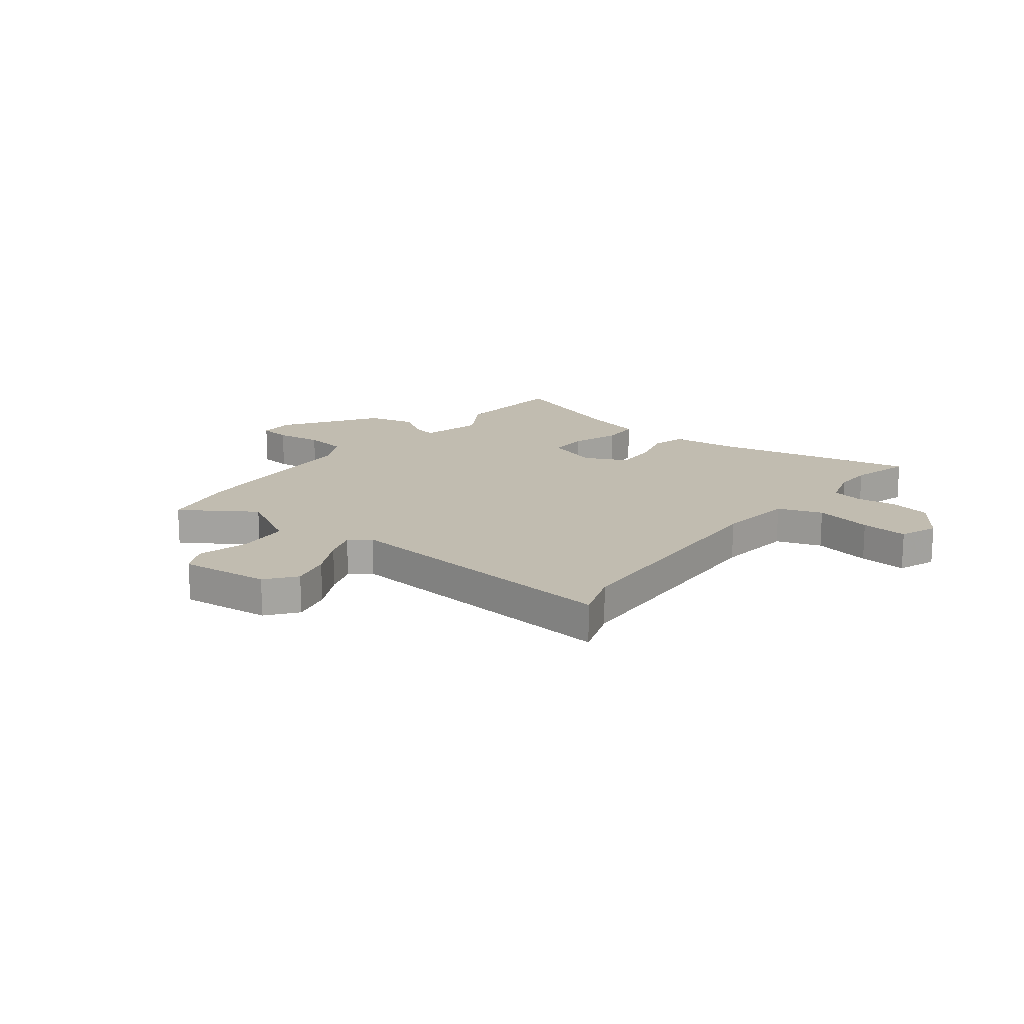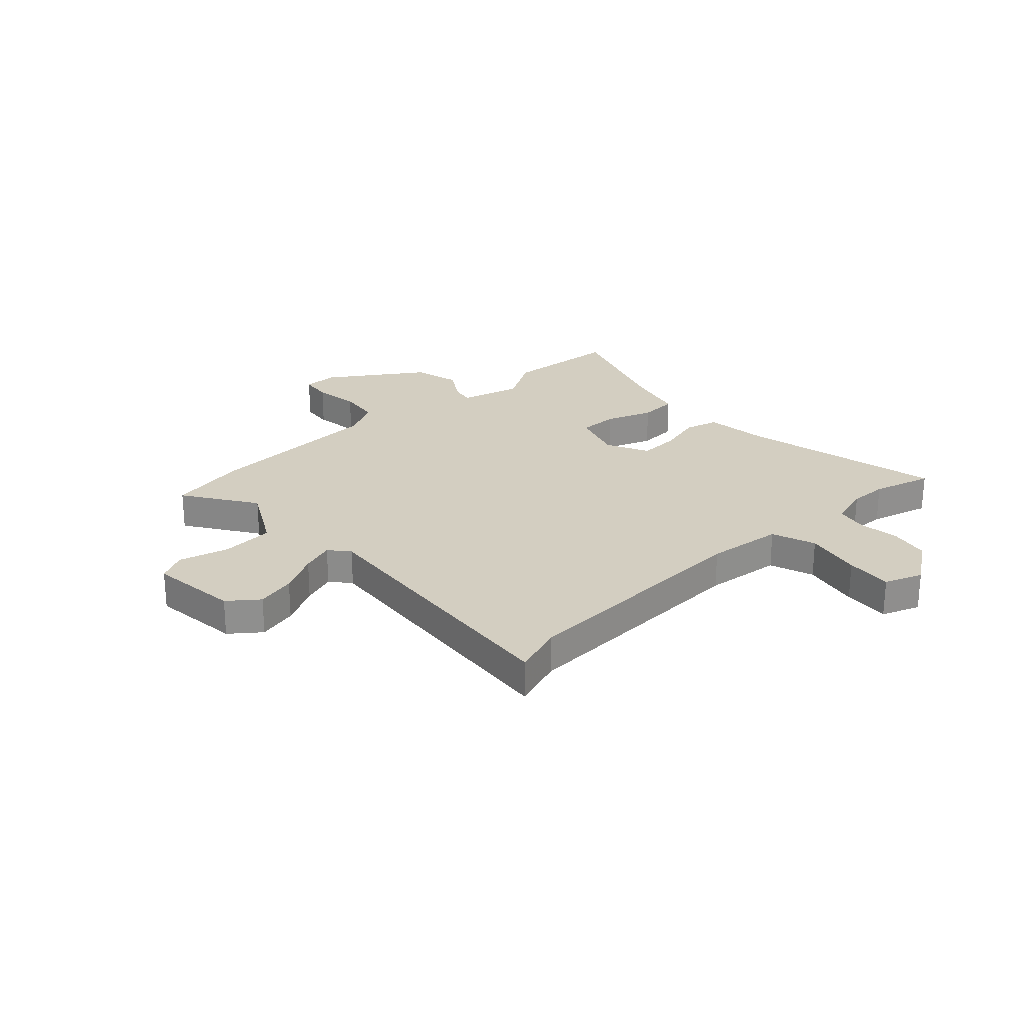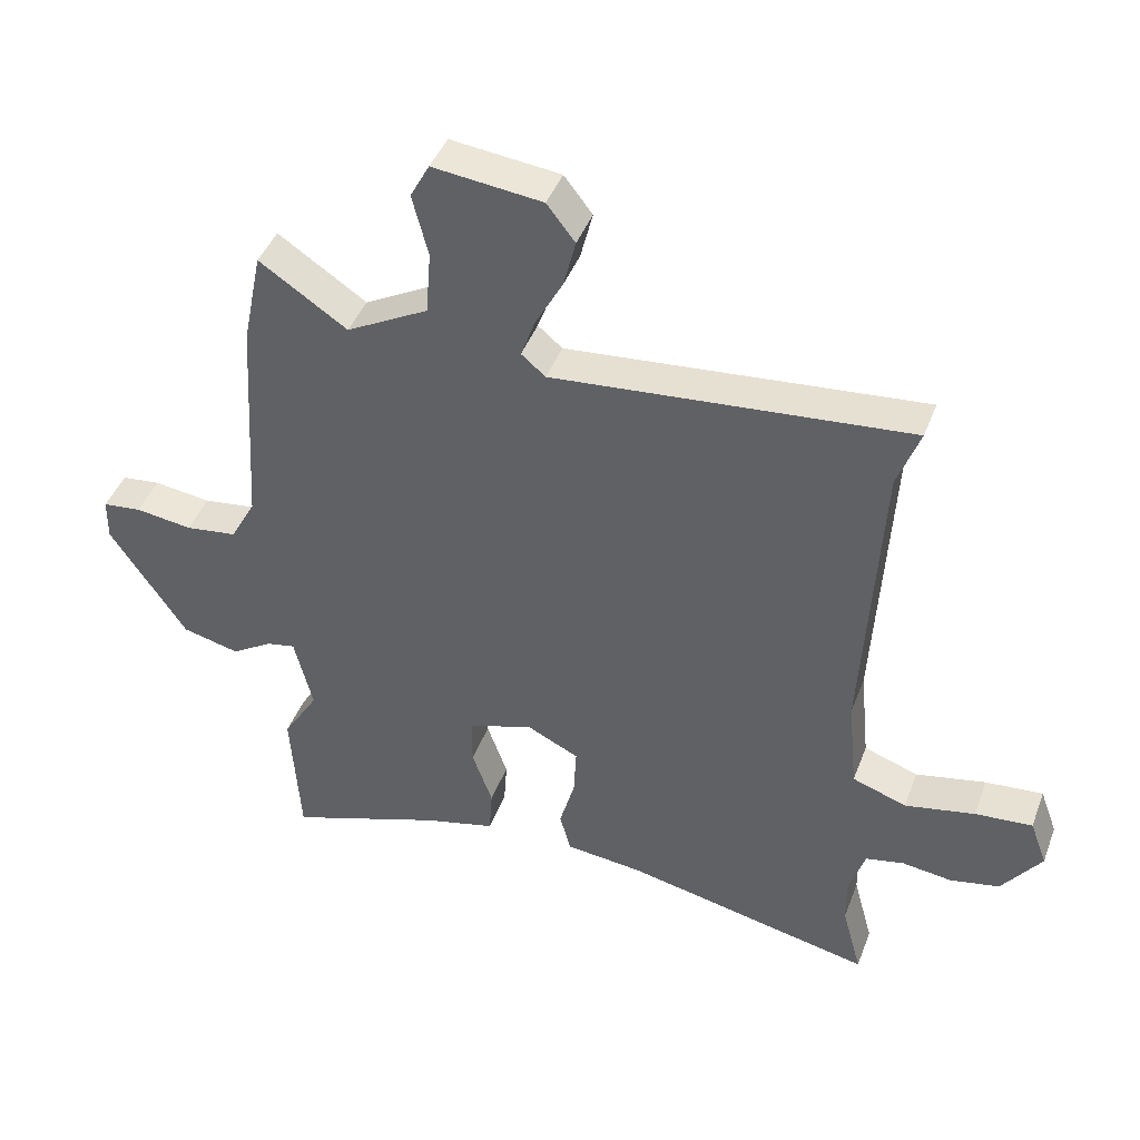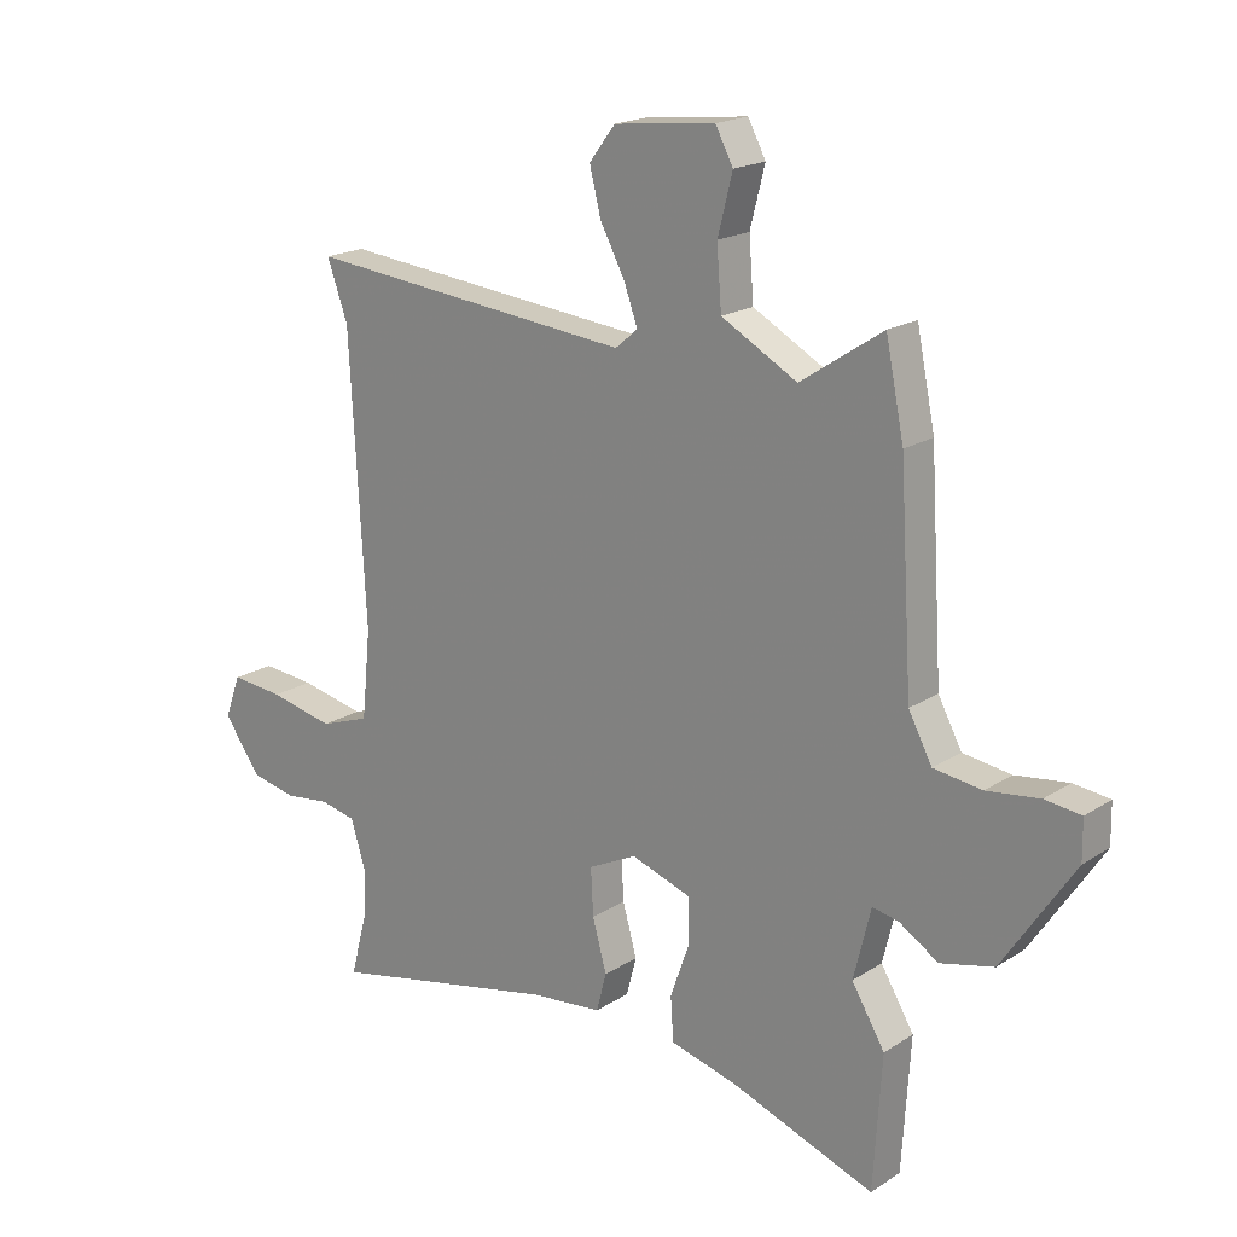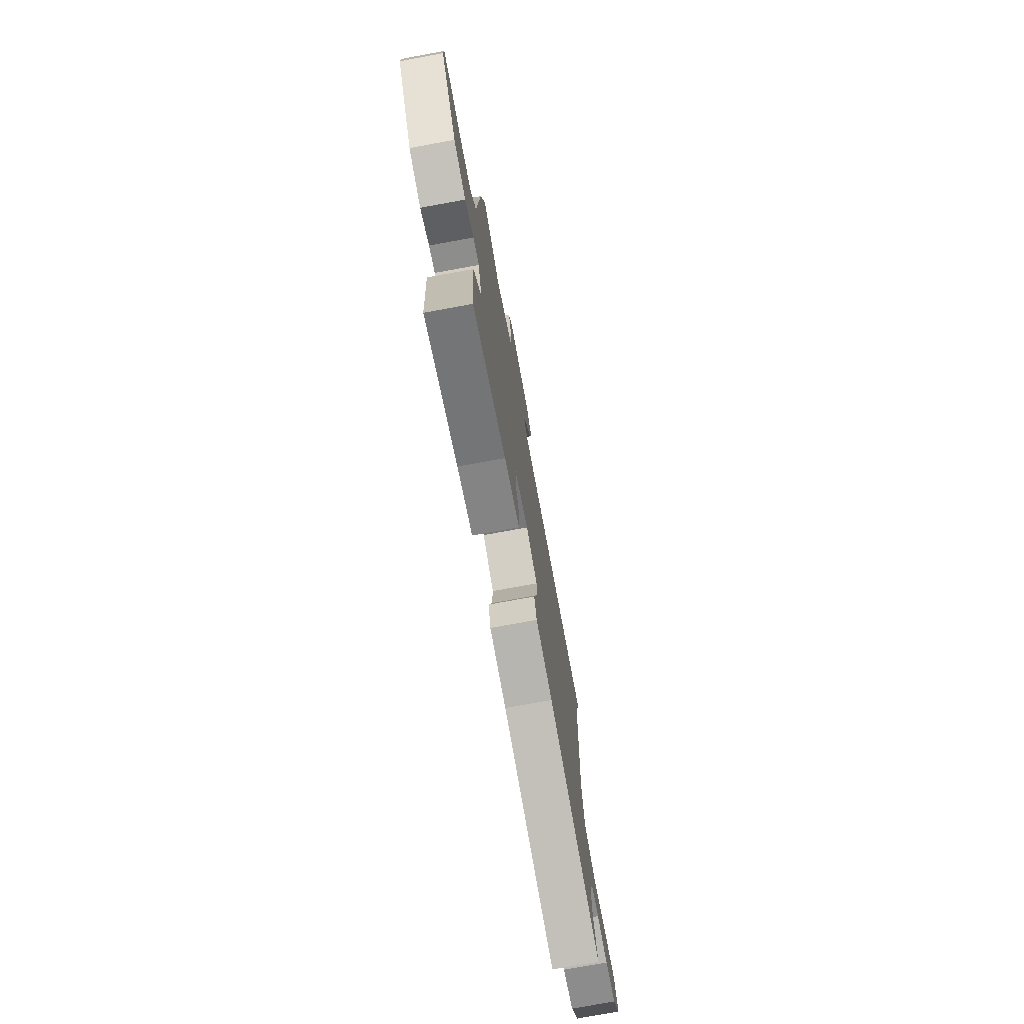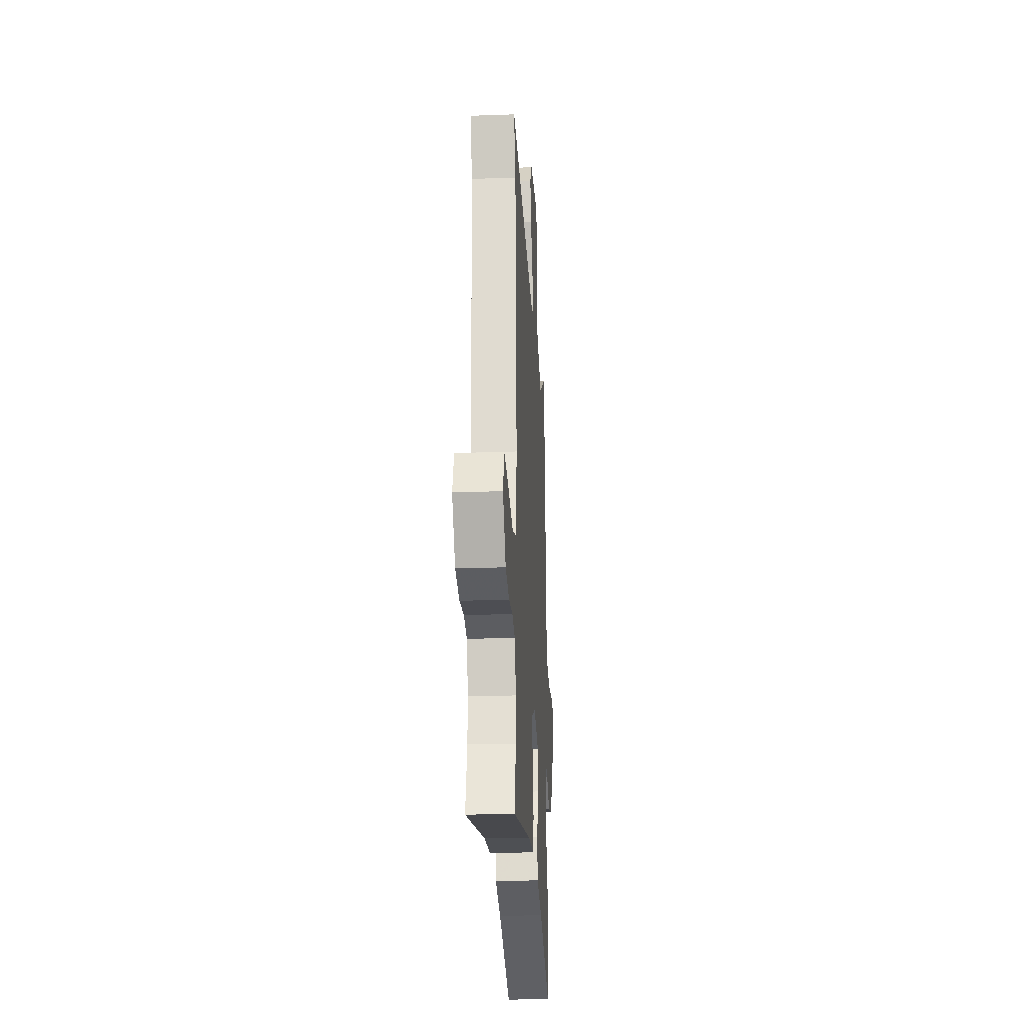
<metadata>
{"format":"obj","ext":"obj","renderer":"f3d","projection":"perspective","resolution":1024,"background":"white","views":[{"elev":16.6,"azim":38.1,"up":"+Y"},{"elev":25.1,"azim":47.3,"up":"+Y"},{"elev":43.5,"azim":20.0,"up":"+Z"},{"elev":19.0,"azim":-140.1,"up":"+Z"},{"elev":-75.4,"azim":-79.6,"up":"+Z"},{"elev":-24.6,"azim":93.4,"up":"+Z"}]}
</metadata>
<code>
v -0.493 0.07 -0.612
v -0.507 0.07 -0.389
v -0.451 0.07 -0.297
v -0.48 0.07 -0.178
v -0.525 0.07 -0.187
v -0.59 0.07 -0.228
v -0.68 0.07 -0.206
v -0.8 0.07 -0.025
v -0.799 0.07 0.042
v -0.738 0.07 0.049
v -0.649 0.07 0.037
v -0.568 0.07 0.048
v -0.528 0.07 0.122
v -0.506 0.07 0.471
v -0.475 0.07 0.622
v -0.337 0.07 0.53
v -0.209 0.07 0.6
v -0.201 0.07 0.701
v -0.226 0.07 0.798
v -0.196 0.07 0.854
v -0.025 0.07 0.835
v 0.019 0.07 0.778
v 0 0.07 0.702
v -0.042 0.07 0.624
v -0.065 0.07 0.56
v -0.027 0.07 0.528
v 0.529 0.07 0.58
v 0.494 0.07 0.483
v 0.468 0.07 0.007
v 0.483 0.07 -0.141
v 0.568 0.07 -0.171
v 0.678 0.07 -0.148
v 0.768 0.07 -0.14
v 0.795 0.07 -0.213
v 0.733 0.07 -0.3
v 0.655 0.07 -0.316
v 0.577 0.07 -0.306
v 0.517 0.07 -0.319
v 0.492 0.07 -0.399
v 0.493 0.07 -0.473
v 0.524 0.07 -0.588
v 0.133 0.07 -0.504
v 0.01 0.07 -0.491
v -0.007 0.07 -0.426
v 0.017 0.07 -0.34
v 0.021 0.07 -0.261
v -0.061 0.07 -0.221
v -0.163 0.07 -0.255
v -0.163 0.07 -0.332
v -0.131 0.07 -0.422
v -0.136 0.07 -0.496
v -0.249 0.07 -0.525
v -0.493 0 -0.612
v -0.507 0 -0.389
v -0.451 0 -0.297
v -0.48 0 -0.178
v -0.525 0 -0.187
v -0.59 0 -0.228
v -0.68 0 -0.206
v -0.8 0 -0.025
v -0.799 0 0.042
v -0.738 0 0.049
v -0.649 0 0.037
v -0.568 0 0.048
v -0.528 0 0.122
v -0.506 0 0.471
v -0.475 0 0.622
v -0.337 0 0.53
v -0.209 0 0.6
v -0.201 0 0.701
v -0.226 0 0.798
v -0.196 0 0.854
v -0.025 0 0.835
v 0.019 0 0.778
v 0 0 0.702
v -0.042 0 0.624
v -0.065 0 0.56
v -0.027 0 0.528
v 0.529 0 0.58
v 0.494 0 0.483
v 0.468 0 0.007
v 0.483 0 -0.141
v 0.568 0 -0.171
v 0.678 0 -0.148
v 0.768 0 -0.14
v 0.795 0 -0.213
v 0.733 0 -0.3
v 0.655 0 -0.316
v 0.577 0 -0.306
v 0.517 0 -0.319
v 0.492 0 -0.399
v 0.493 0 -0.473
v 0.524 0 -0.588
v 0.133 0 -0.504
v 0.01 0 -0.491
v -0.007 0 -0.426
v 0.017 0 -0.34
v 0.021 0 -0.261
v -0.061 0 -0.221
v -0.163 0 -0.255
v -0.163 0 -0.332
v -0.131 0 -0.422
v -0.136 0 -0.496
v -0.249 0 -0.525
f 49 50 51 52
f 1 2 3
f 52 1 3
f 49 52 3
f 48 49 3
f 47 48 3 4
f 42 43 44 45
f 42 45 46
f 41 42 46
f 40 41 46
f 39 40 46 47
f 35 36 37
f 34 35 37
f 33 34 37
f 32 33 37
f 31 32 37
f 30 31 37 38
f 26 27 28
f 26 28 29
f 25 26 29 30
f 22 23 24
f 21 22 24
f 20 21 24
f 19 20 24
f 18 19 24
f 17 18 24 25
f 38 39 47
f 30 38 47
f 25 30 47
f 17 25 47
f 16 17 47
f 9 10 11
f 8 9 11
f 7 8 11
f 6 7 11
f 5 6 11
f 4 5 11 12
f 16 47 4
f 15 16 4
f 14 15 4
f 13 14 4
f 4 12 13
f 104 103 102 101
f 55 54 53
f 55 53 104
f 55 104 101
f 55 101 100
f 56 55 100 99
f 97 96 95 94
f 98 97 94
f 98 94 93
f 98 93 92
f 99 98 92 91
f 89 88 87
f 89 87 86
f 89 86 85
f 89 85 84
f 89 84 83
f 90 89 83 82
f 80 79 78
f 81 80 78
f 82 81 78 77
f 76 75 74
f 76 74 73
f 76 73 72
f 76 72 71
f 76 71 70
f 77 76 70 69
f 99 91 90
f 99 90 82
f 99 82 77
f 99 77 69
f 99 69 68
f 63 62 61
f 63 61 60
f 63 60 59
f 63 59 58
f 63 58 57
f 64 63 57 56
f 56 99 68
f 56 68 67
f 56 67 66
f 56 66 65
f 65 64 56
f 1 53 54 2
f 2 54 55 3
f 3 55 56 4
f 4 56 57 5
f 5 57 58 6
f 6 58 59 7
f 7 59 60 8
f 8 60 61 9
f 9 61 62 10
f 10 62 63 11
f 11 63 64 12
f 12 64 65 13
f 13 65 66 14
f 14 66 67 15
f 15 67 68 16
f 16 68 69 17
f 17 69 70 18
f 18 70 71 19
f 19 71 72 20
f 20 72 73 21
f 21 73 74 22
f 22 74 75 23
f 23 75 76 24
f 24 76 77 25
f 25 77 78 26
f 26 78 79 27
f 27 79 80 28
f 28 80 81 29
f 29 81 82 30
f 30 82 83 31
f 31 83 84 32
f 32 84 85 33
f 33 85 86 34
f 34 86 87 35
f 35 87 88 36
f 36 88 89 37
f 37 89 90 38
f 38 90 91 39
f 39 91 92 40
f 40 92 93 41
f 41 93 94 42
f 42 94 95 43
f 43 95 96 44
f 44 96 97 45
f 45 97 98 46
f 46 98 99 47
f 47 99 100 48
f 48 100 101 49
f 49 101 102 50
f 50 102 103 51
f 51 103 104 52
f 52 104 53 1

</code>
